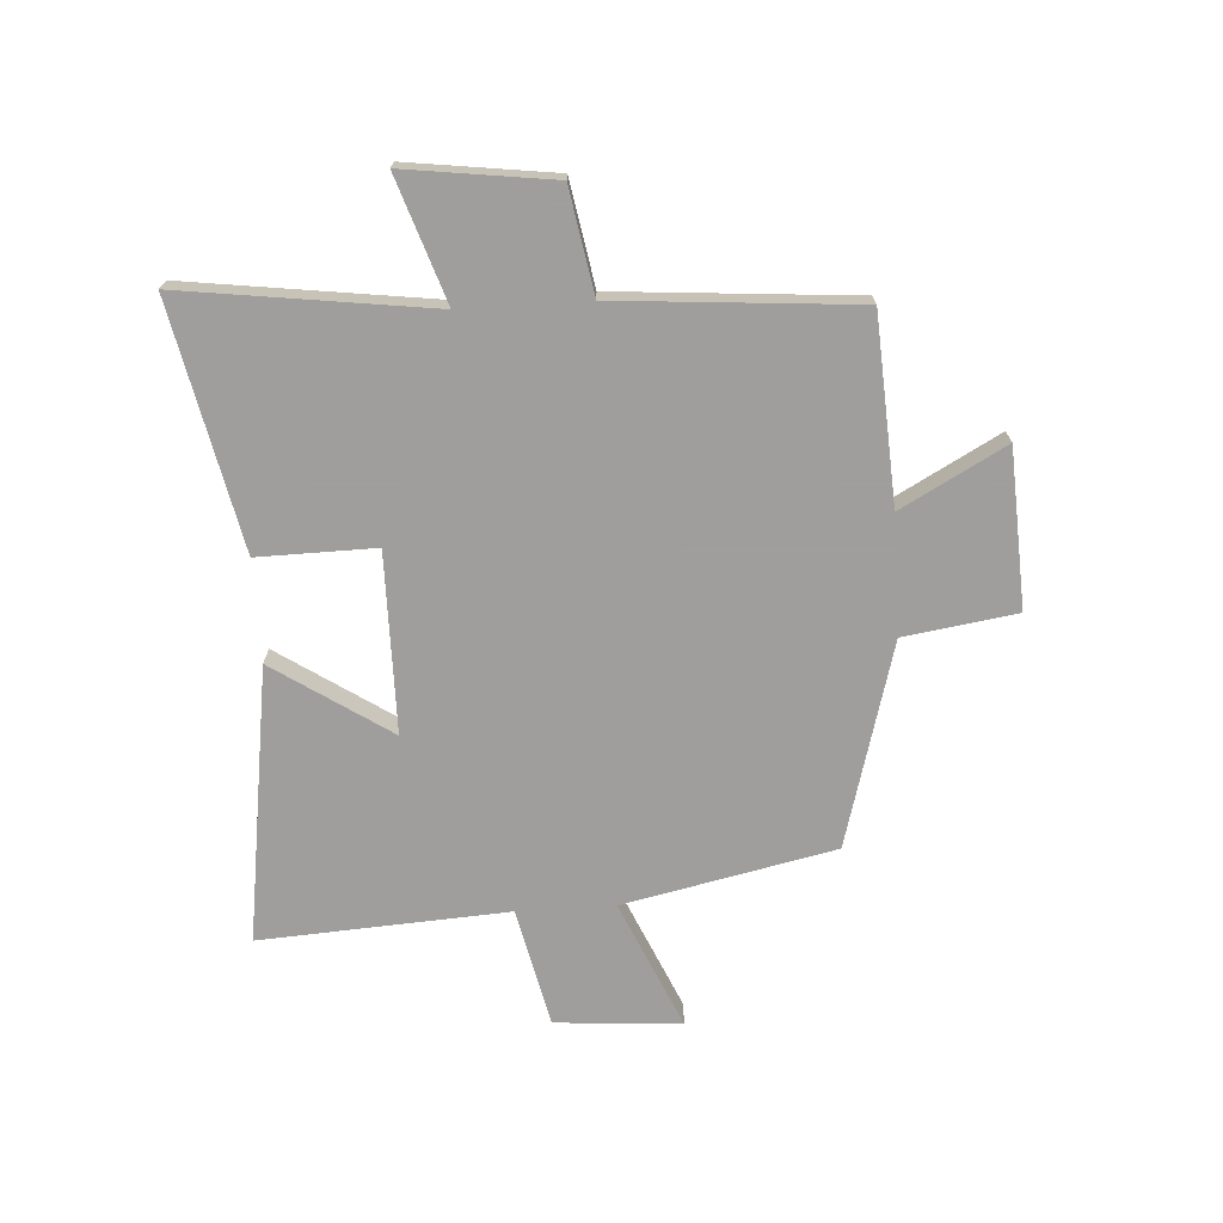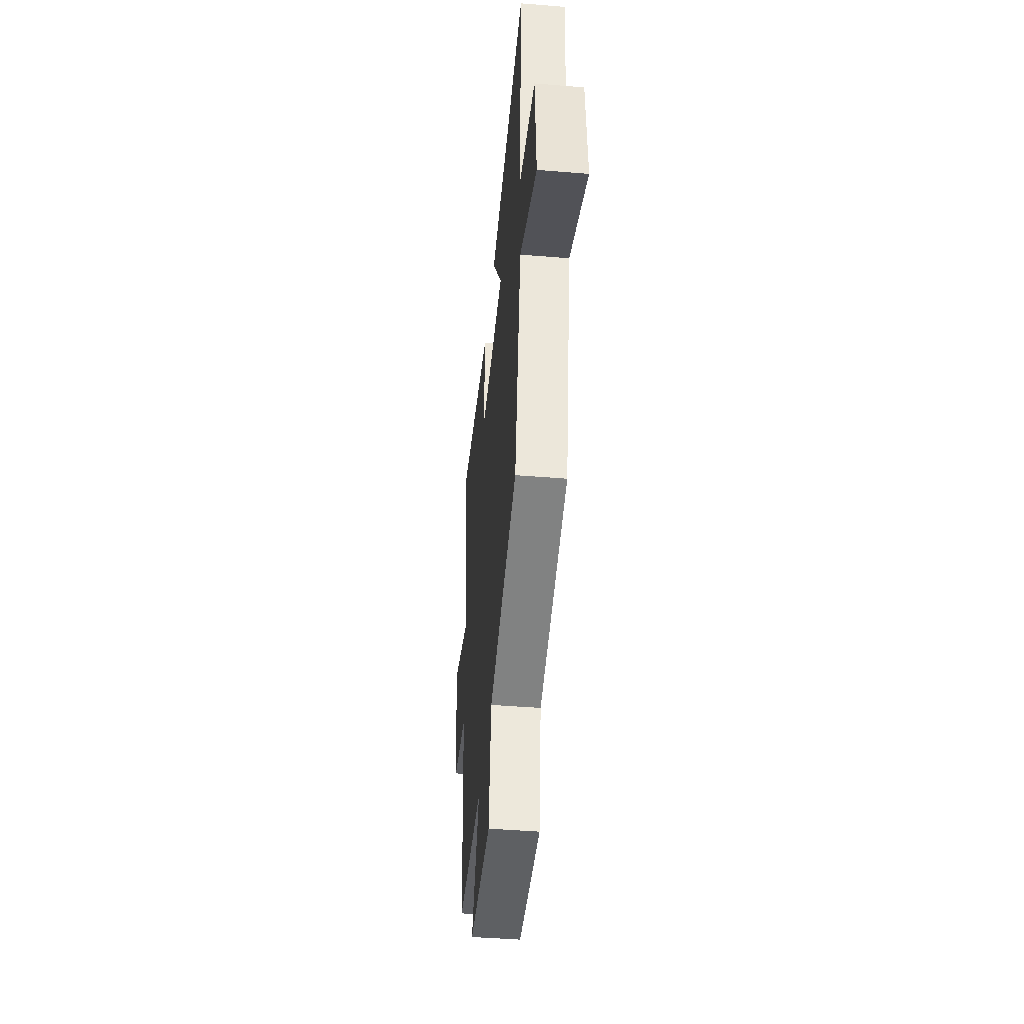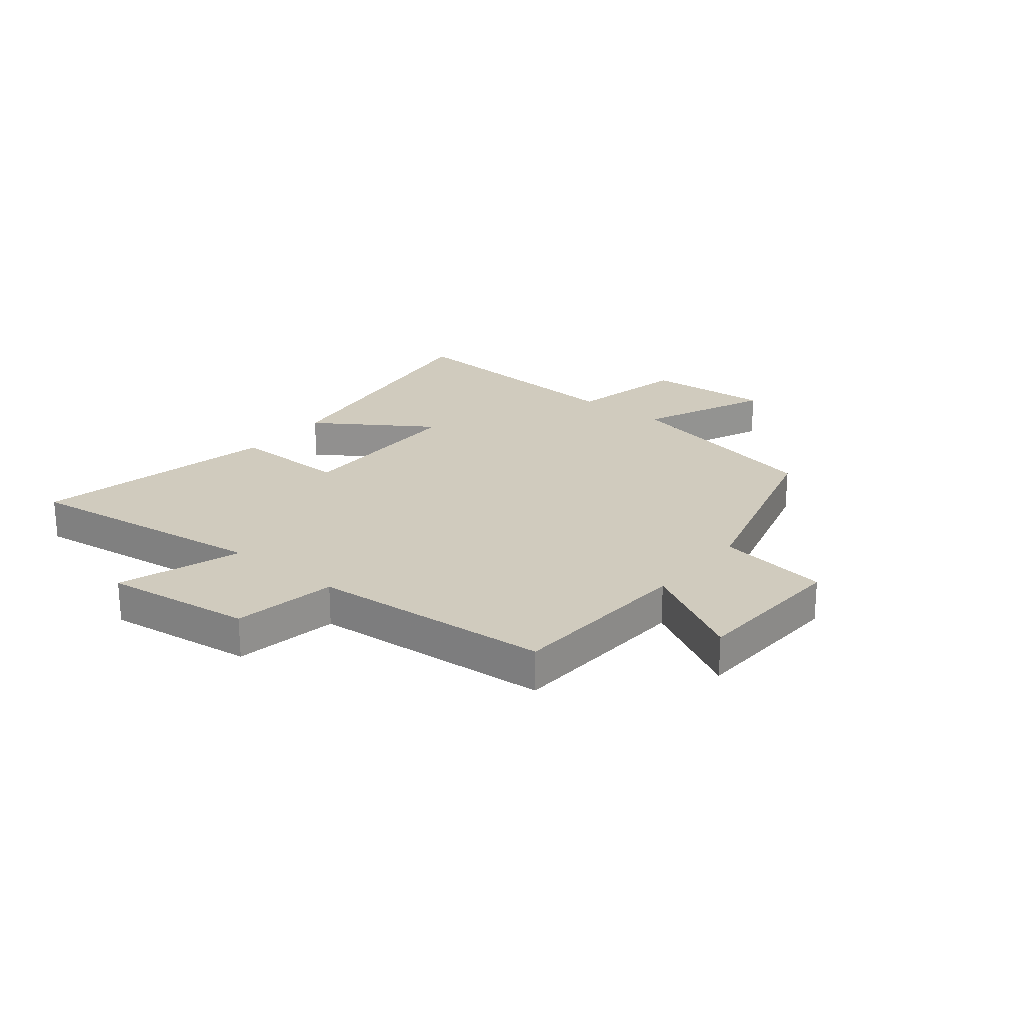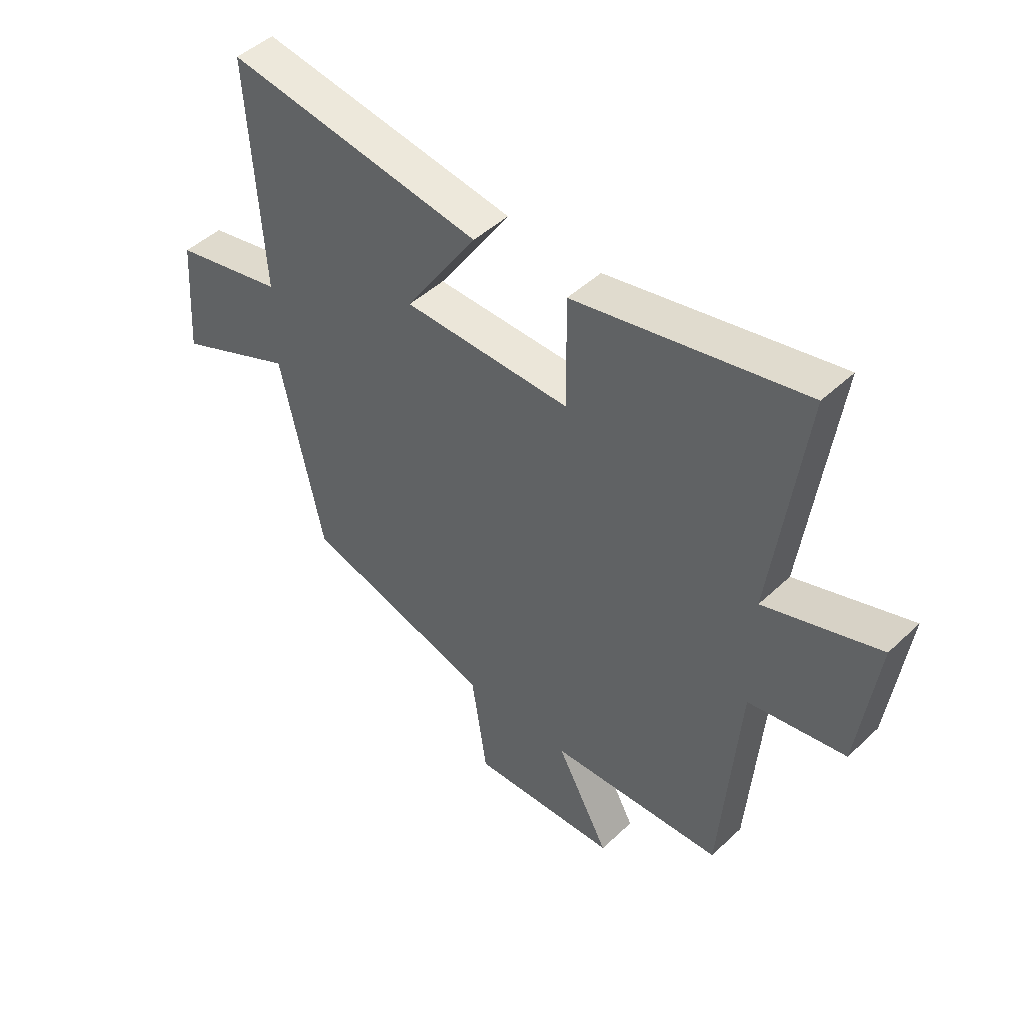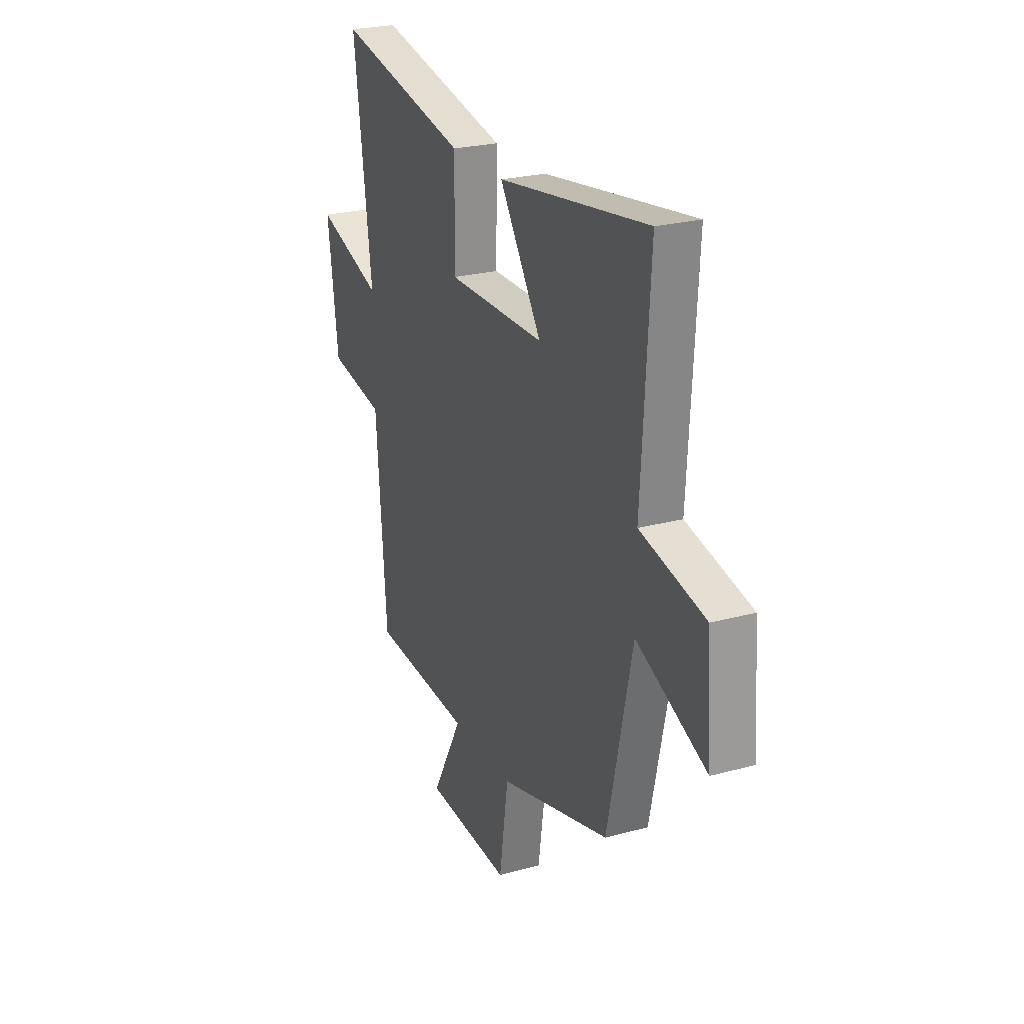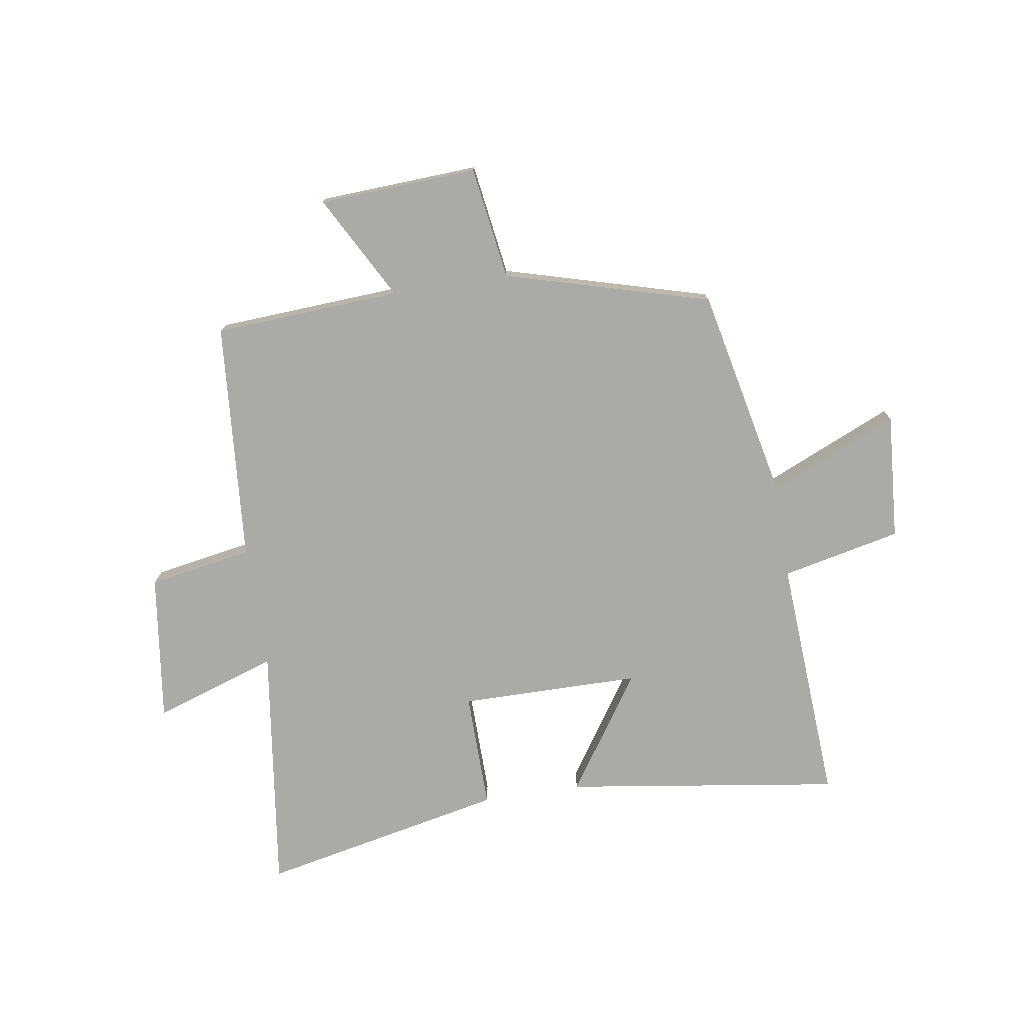
<metadata>
{"format":"obj","ext":"obj","renderer":"f3d","projection":"perspective","resolution":1024,"background":"white","views":[{"elev":-71.1,"azim":93.6,"up":"+Y"},{"elev":-44.9,"azim":-95.4,"up":"+Z"},{"elev":23.5,"azim":128.9,"up":"+Y"},{"elev":46.9,"azim":43.3,"up":"+Z"},{"elev":24.6,"azim":-114.0,"up":"+Z"},{"elev":-75.8,"azim":-171.1,"up":"+Y"}]}
</metadata>
<code>
v 0.558 0.07 0.59
v 0.5 0.07 0.156
v 0.715 0.07 0.228
v 0.681 0.07 -0.03
v 0.5 0.07 -0.062
v 0.467 0.07 -0.481
v 0.142 0.07 -0.5
v 0.241 0.07 -0.682
v -0.035 0.07 -0.696
v -0.064 0.07 -0.5
v -0.421 0.07 -0.4
v -0.5 0.07 -0.031
v -0.724 0.07 -0.129
v -0.708 0.07 0.091
v -0.5 0.07 0.137
v -0.526 0.07 0.57
v -0.045 0.07 0.5
v -0.18 0.07 0.297
v 0.134 0.07 0.295
v 0.131 0.07 0.5
v 0.558 0 0.59
v 0.5 0 0.156
v 0.715 0 0.228
v 0.681 0 -0.03
v 0.5 0 -0.062
v 0.467 0 -0.481
v 0.142 0 -0.5
v 0.241 0 -0.682
v -0.035 0 -0.696
v -0.064 0 -0.5
v -0.421 0 -0.4
v -0.5 0 -0.031
v -0.724 0 -0.129
v -0.708 0 0.091
v -0.5 0 0.137
v -0.526 0 0.57
v -0.045 0 0.5
v -0.18 0 0.297
v 0.134 0 0.295
v 0.131 0 0.5
f 19 20 1 2
f 18 19 2
f 15 16 17 18
f 15 18 2
f 12 13 14 15
f 12 15 2
f 11 12 2
f 10 11 2
f 7 8 9 10
f 7 10 2
f 6 7 2
f 5 6 2
f 2 3 4 5
f 22 21 40 39
f 22 39 38
f 38 37 36 35
f 22 38 35
f 35 34 33 32
f 22 35 32
f 22 32 31
f 22 31 30
f 30 29 28 27
f 22 30 27
f 22 27 26
f 22 26 25
f 25 24 23 22
f 1 21 22 2
f 2 22 23 3
f 3 23 24 4
f 4 24 25 5
f 5 25 26 6
f 6 26 27 7
f 7 27 28 8
f 8 28 29 9
f 9 29 30 10
f 10 30 31 11
f 11 31 32 12
f 12 32 33 13
f 13 33 34 14
f 14 34 35 15
f 15 35 36 16
f 16 36 37 17
f 17 37 38 18
f 18 38 39 19
f 19 39 40 20
f 20 40 21 1

</code>
